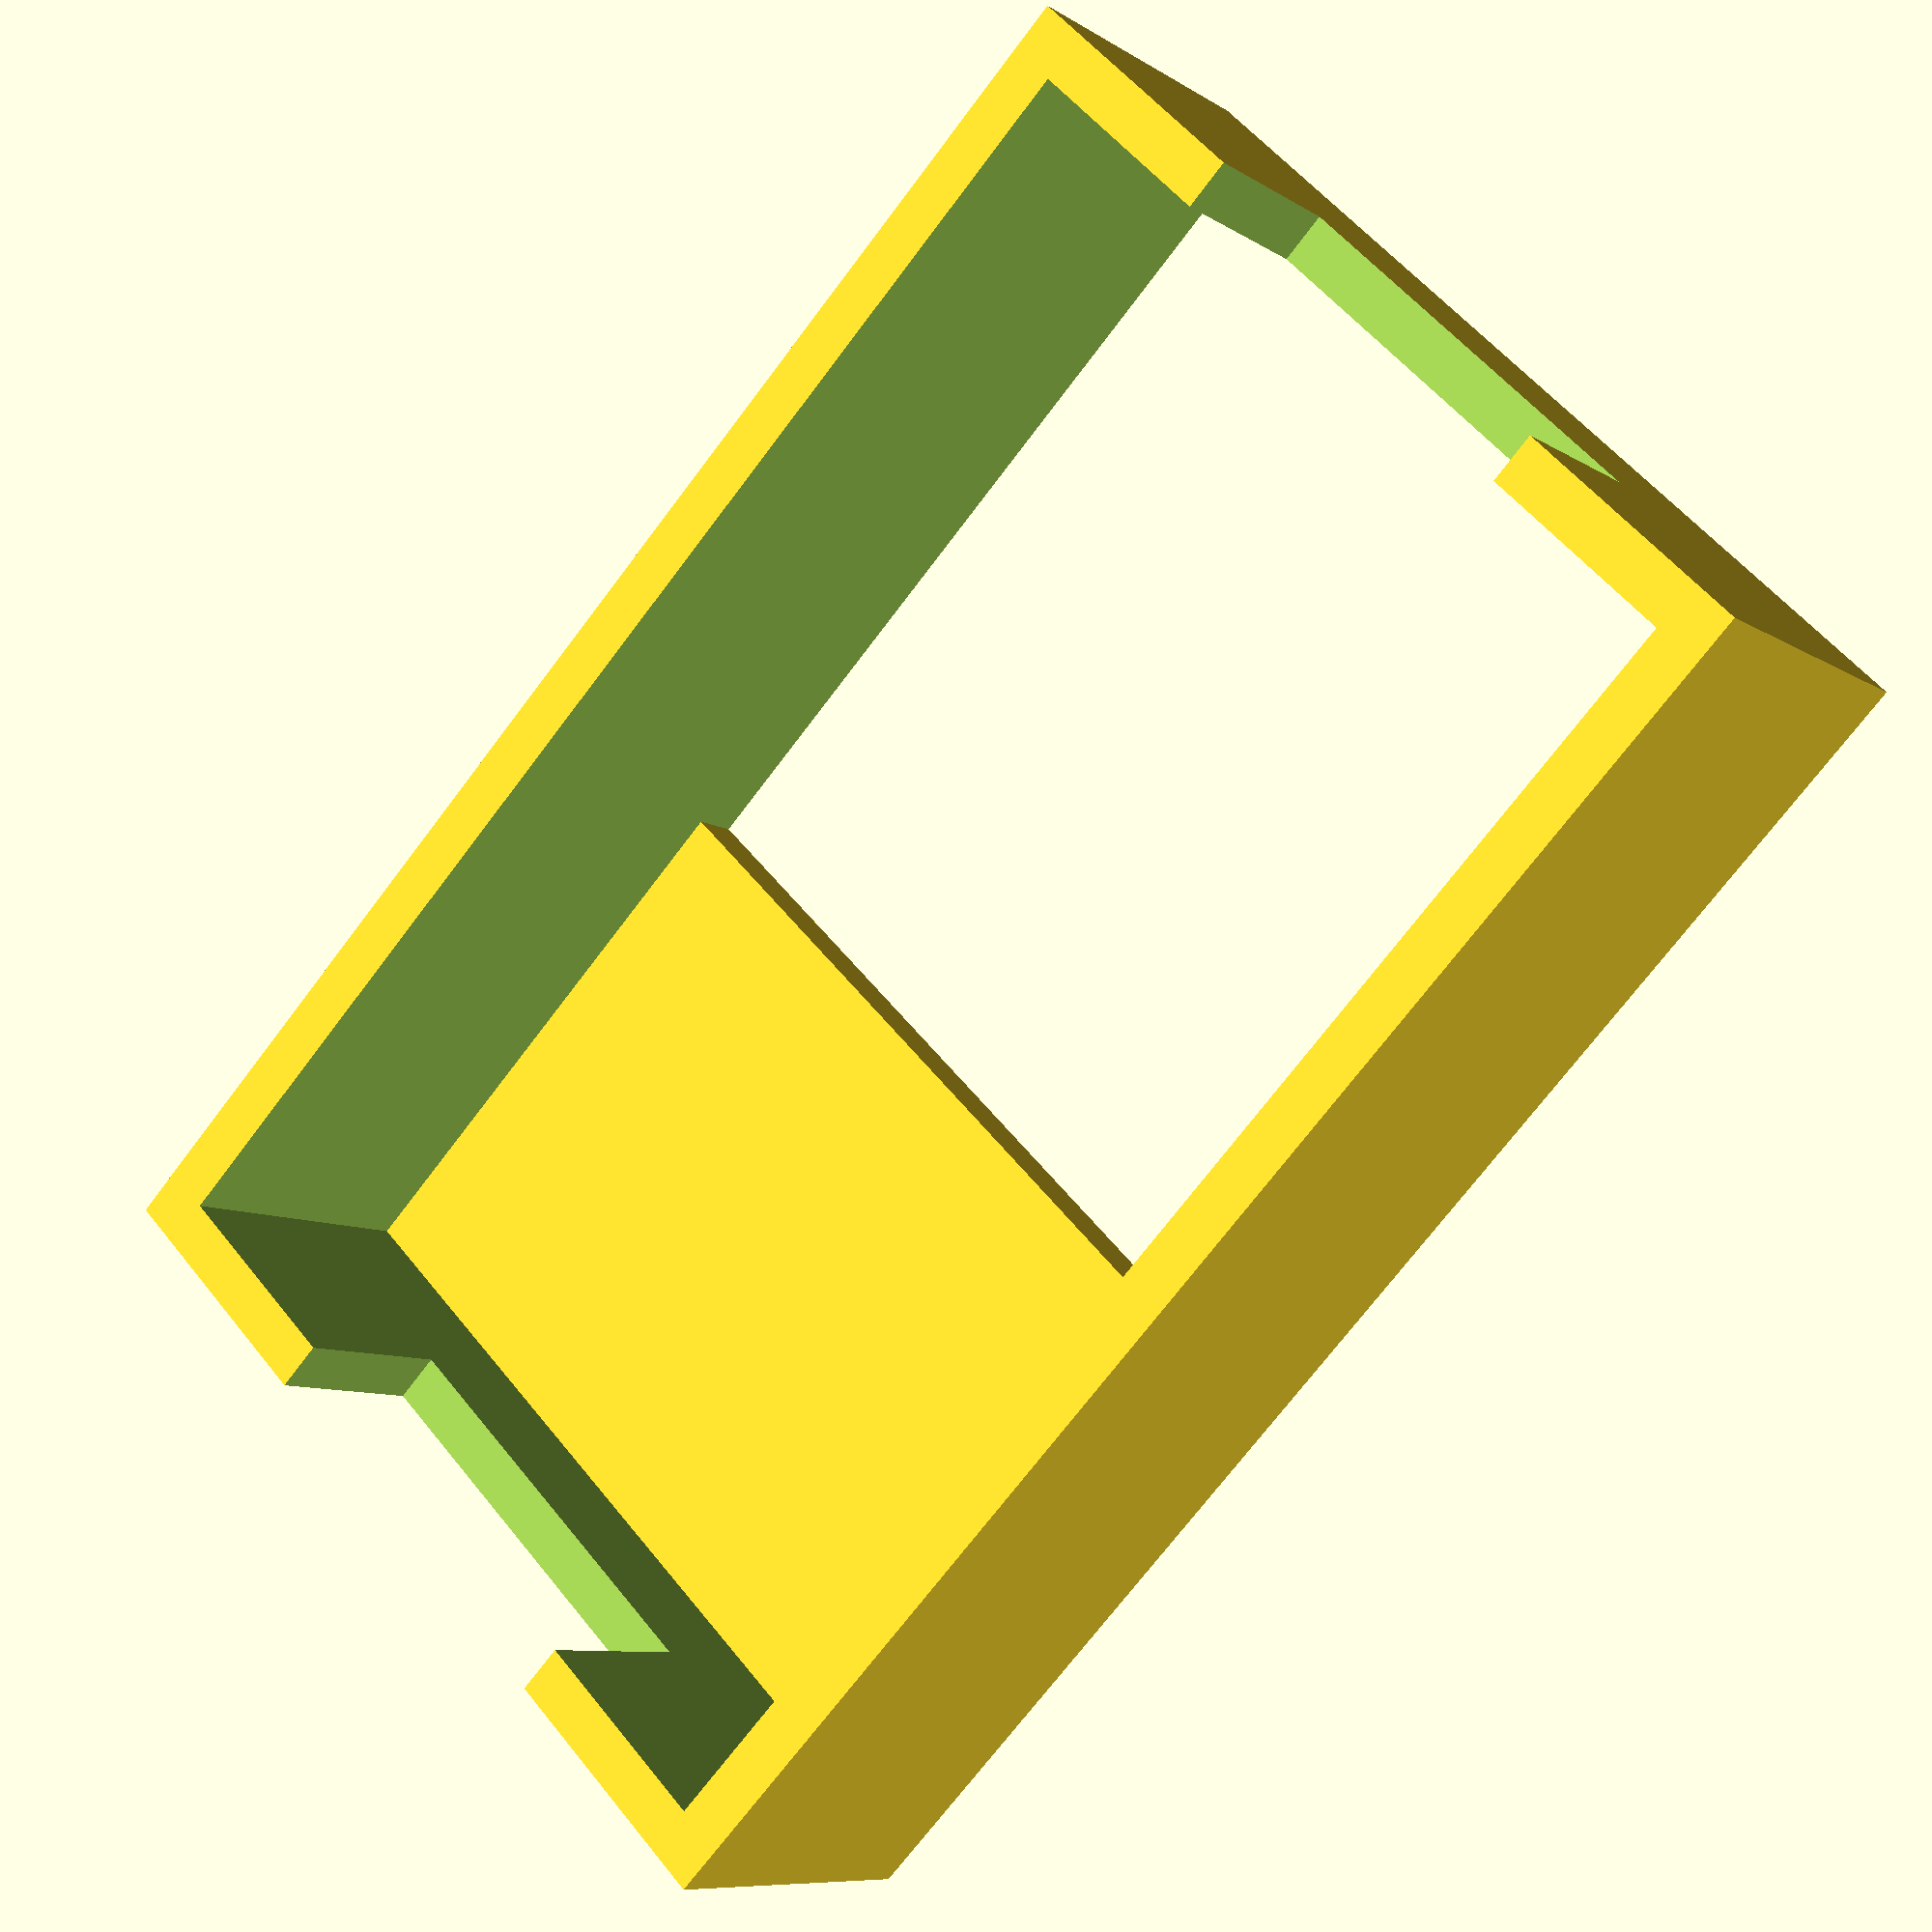
<openscad>
length = 56;
width = 33.5;
depth = 12;
prodWidth = 2;

outerLength = length + (prodWidth*2);
outerWidth = width + (prodWidth*2);
outerDepth = depth + (prodWidth);

module main()  {  
   casing_offset = 1; 
    
    //sub cover
                translate([35/2, 0, depth/2]) {
                    cube([24, outerWidth, prodWidth], true); 
                } 
                
     module lid() {   
        ///  lid
        difference() {
            union() {
                
                
                //backing inner
                translate([0, 0, prodWidth-depth]) {
                    cube([length, width, prodWidth], true);  
                }  
                //backing
                translate([0, 0, -depth]) {
                    cube([outerLength, outerWidth, prodWidth], true); 
                } 
            }
           
        }
    }
    
    module case() {    
        difference() {
            union() {
                
                //main
                cube([outerLength, outerWidth, outerDepth], true);  
                
                
                
            }
            
            union() {
                
                // logo
//                translate([50, prodWidth+15.5, prodWidth+height+4]) {
//                    scale([0.08, 0.08, 0.01]) {
//                        surface(file = "falcon.png", center = true, invert = true);
//                    }
//                }
                
                // cavity
                translate([0, 0, 0]) {
                    cube([length, width, depth+5], true);  
                }  
                
                translate([0, 0, -8]) {
                    cube([length+10, width/2, depth+5], true);  
                }  
                
            }
            
        }
    }
   

   case();
   //lid();

}

main();
</openscad>
<views>
elev=188.8 azim=225.2 roll=328.5 proj=p view=solid
</views>
